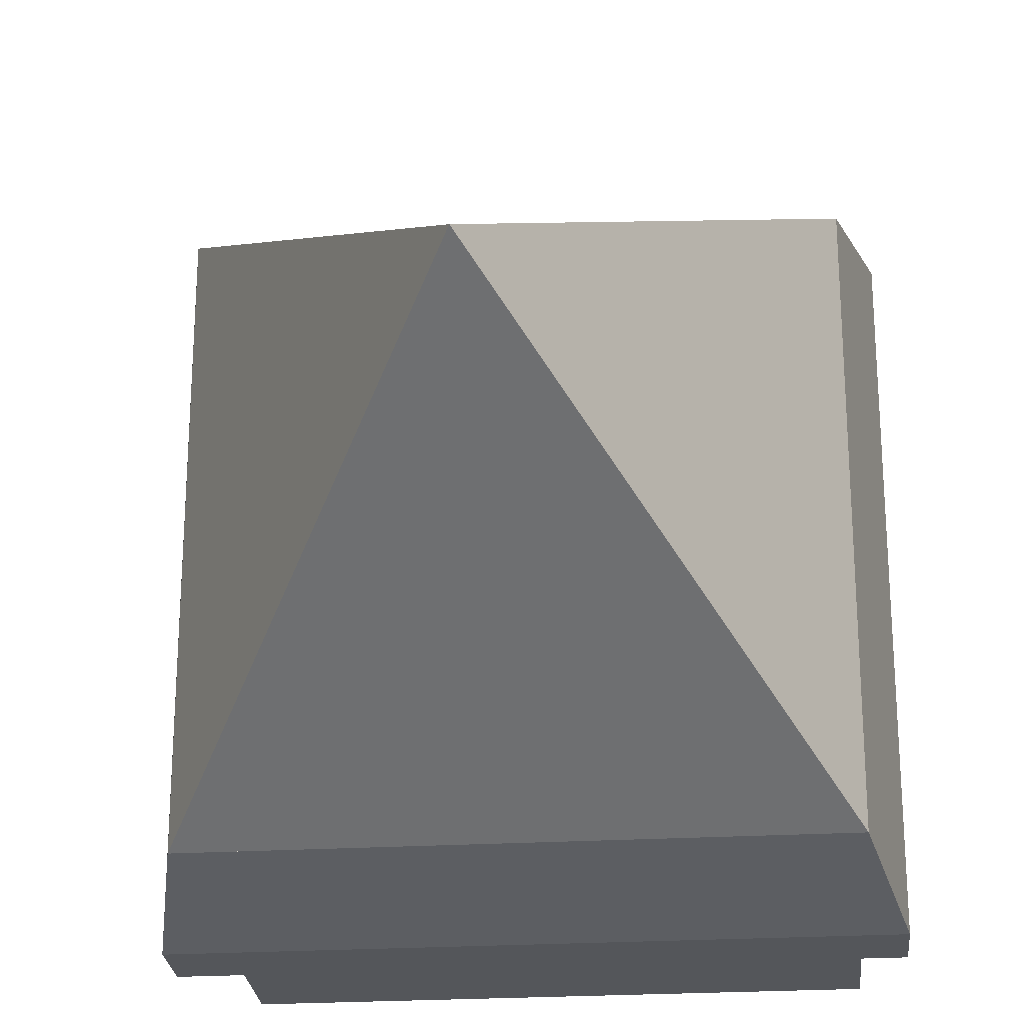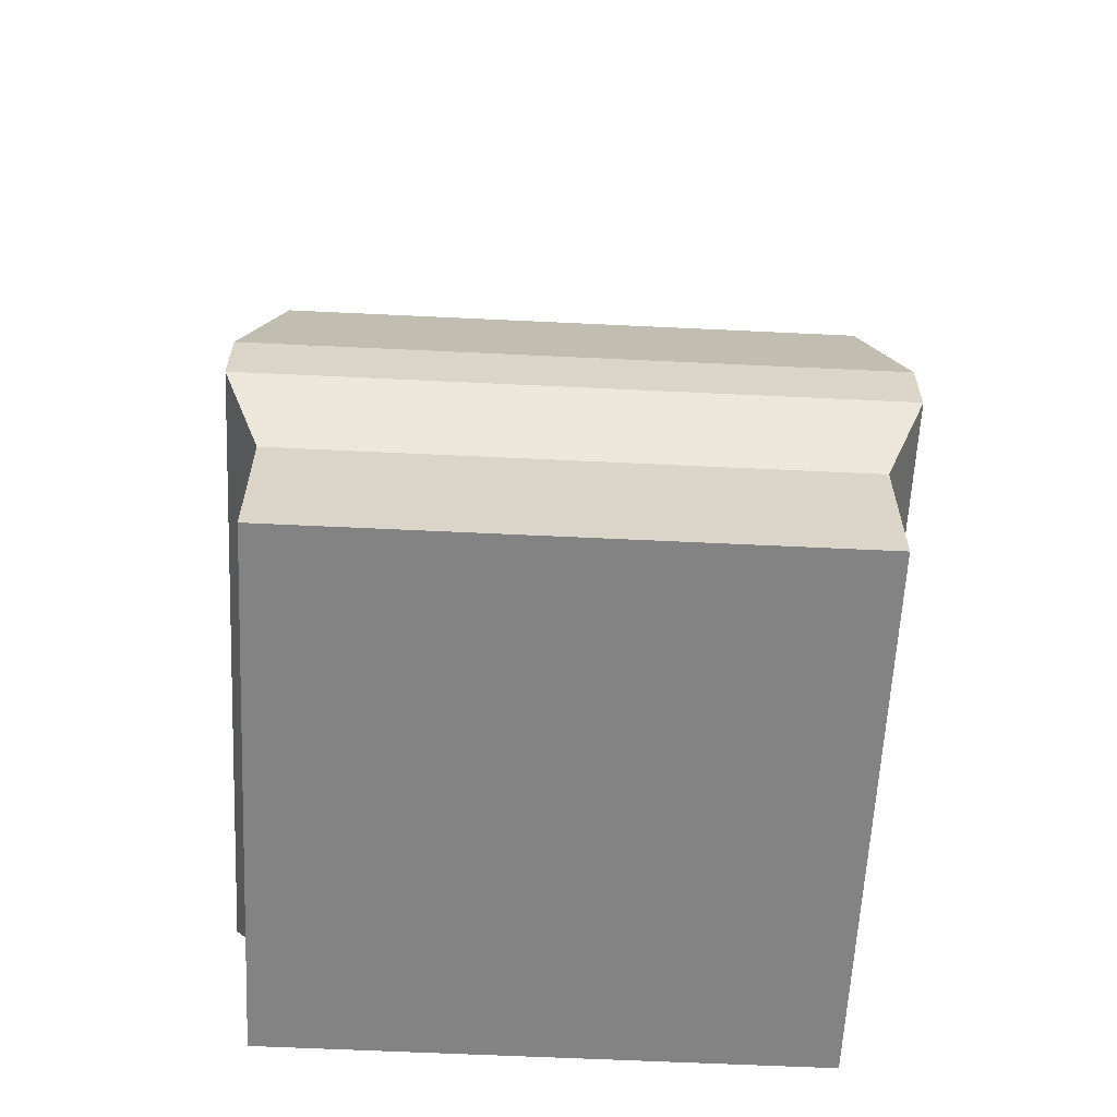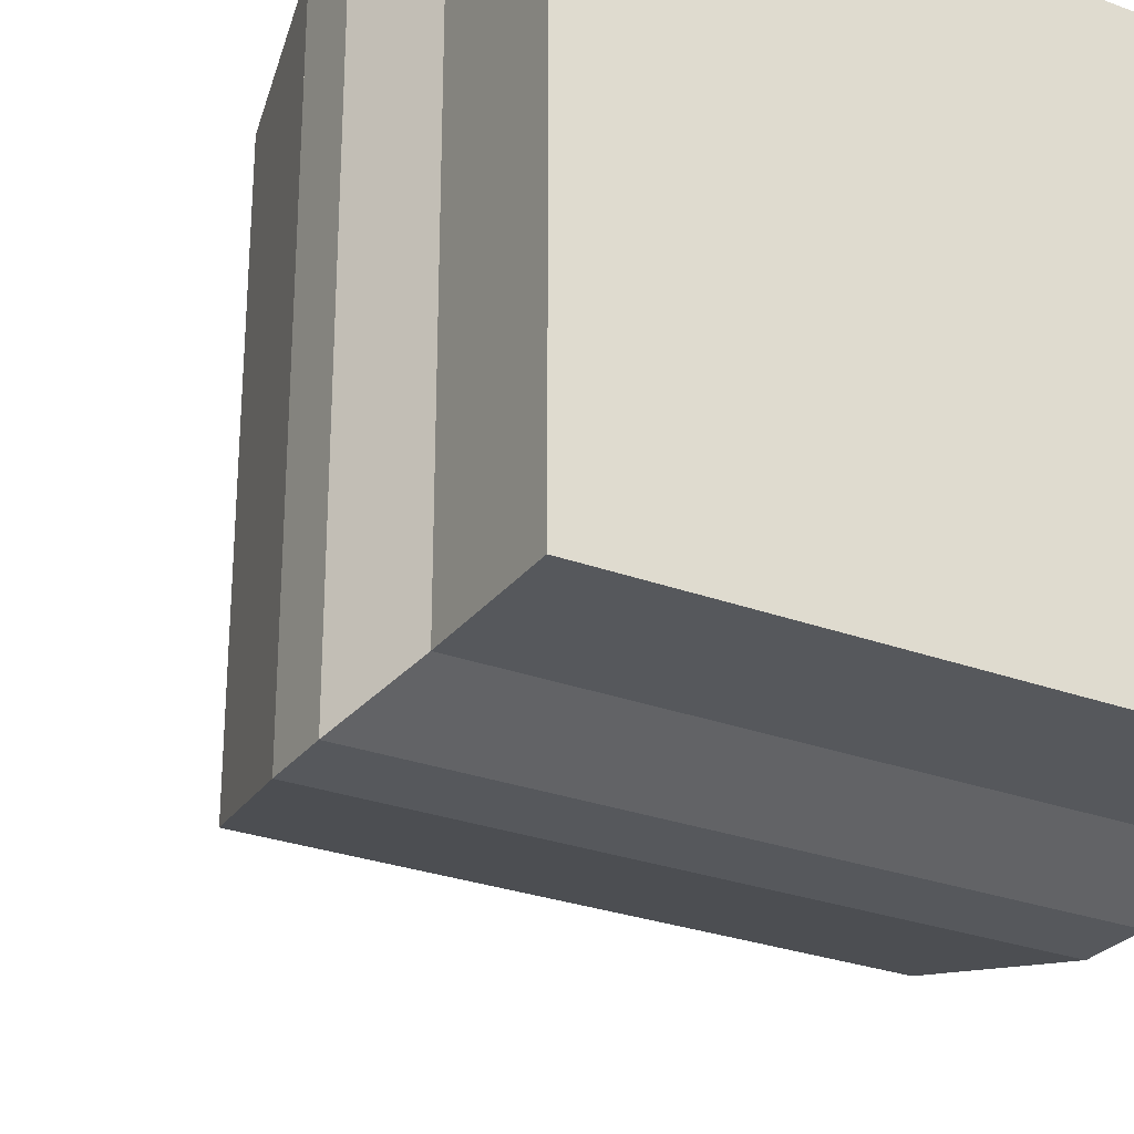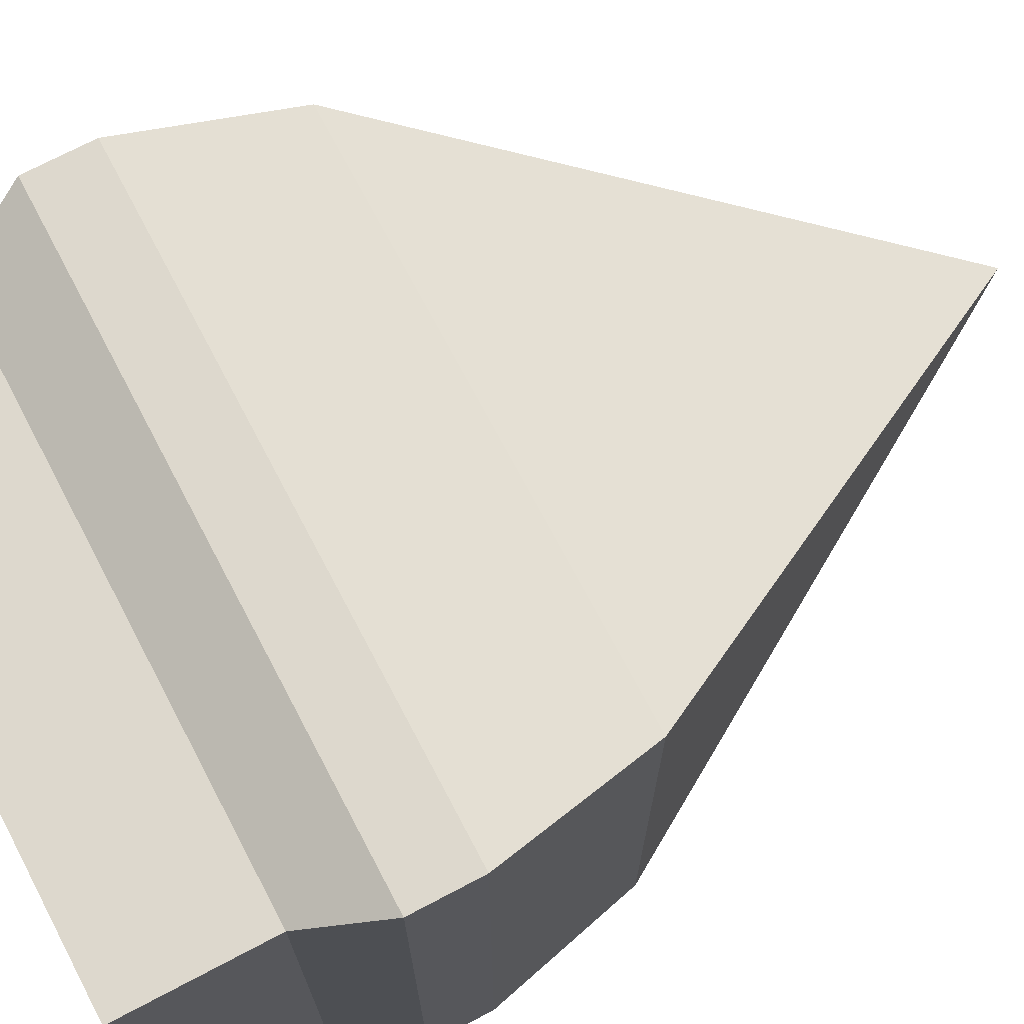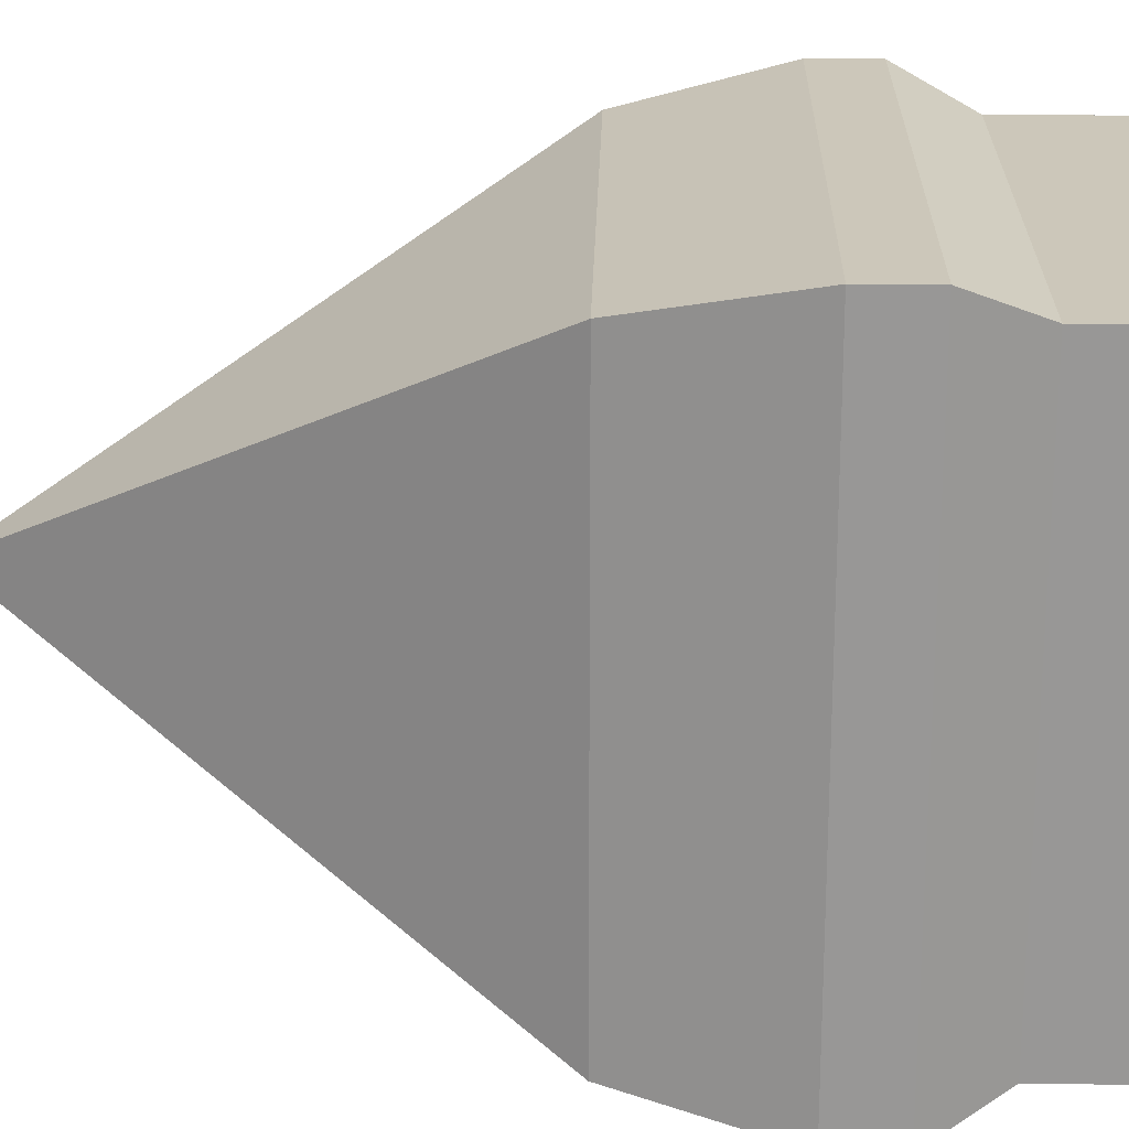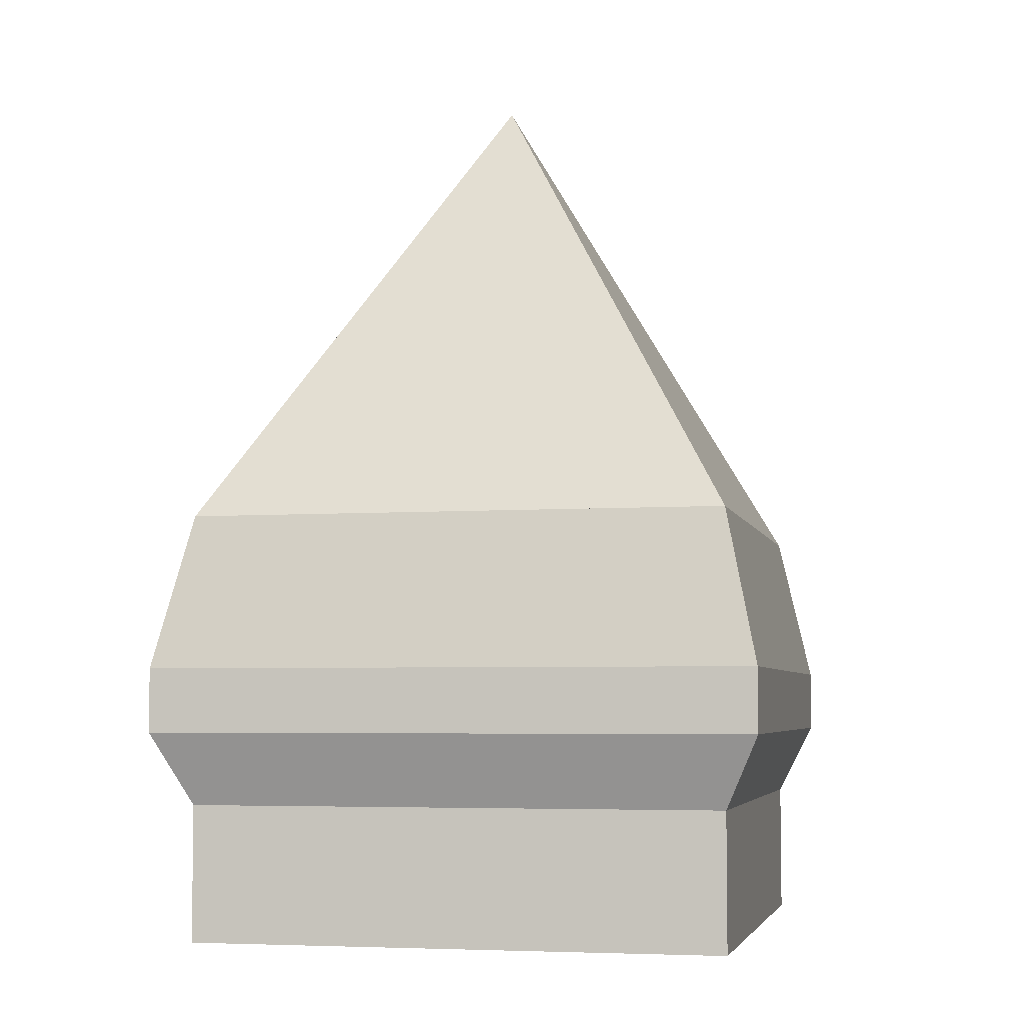
<metadata>
{"format":"obj","ext":"obj","renderer":"f3d","projection":"perspective","resolution":1024,"background":"white","views":[{"elev":-25.2,"azim":-174.7,"up":"+Z"},{"elev":-61.1,"azim":-2.8,"up":"+Y"},{"elev":-27.8,"azim":-29.6,"up":"+Z"},{"elev":72.1,"azim":62.2,"up":"+Z"},{"elev":21.5,"azim":-88.6,"up":"+Z"},{"elev":-5.1,"azim":102.5,"up":"+Y"}]}
</metadata>
<code>
g Mesh1 Group1 Model
v 0.5 0.99 -0.5
v 0.5 0.47 -0.5
v 0.2033 0.47 -0.7967
f 1 2 3
v 0.7967 0.47 -0.2033
f 1 4 2
v 0.2033 0.47 -0.2033
f 1 5 4
f 3 5 1
f 4 3 5
f 3 4 2
v 0.7967 0.47 -0.7967
f 6 2 4
f 2 6 3
v 0.8334 0.3 -0.8334
f 7 3 6
v 0.1666 0.3 -0.8334
f 3 7 8
v 0.8334 0.3 -0.1666
f 8 9 7
v 0.1666 0.3 -0.1666
f 9 8 10
v 0.1666 0.23 -0.1666
f 8 11 10
v 0.1666 0.23 -0.8334
f 11 8 12
v 0.8334 0.23 -0.8334
f 8 13 12
f 13 8 7
f 9 13 7
v 0.8334 0.23 -0.1666
f 13 9 14
f 9 11 14
f 11 9 10
f 4 10 9
f 10 4 5
f 5 8 10
f 8 5 3
f 7 4 9
f 4 7 6
f 6 1 4
f 1 6 3
v 0.205 0.15 -0.205
f 15 14 11
v 0.795 0.15 -0.205
f 14 15 16
v 0.205 0.15 -0.795
f 16 17 15
v 0.795 0.15 -0.795
f 17 16 18
f 13 16 18
f 16 13 14
v 0.795 0 -0.795
f 16 19 18
v 0.795 4.512e-17 -0.205
f 19 16 20
v 0.205 4.512e-17 -0.205
f 16 21 20
f 21 16 15
f 17 21 15
v 0.205 0 -0.795
f 21 17 22
f 17 19 22
f 19 17 18
f 12 18 17
f 18 12 13
f 15 12 17
f 12 15 11
f 20 22 19
f 22 20 21

</code>
